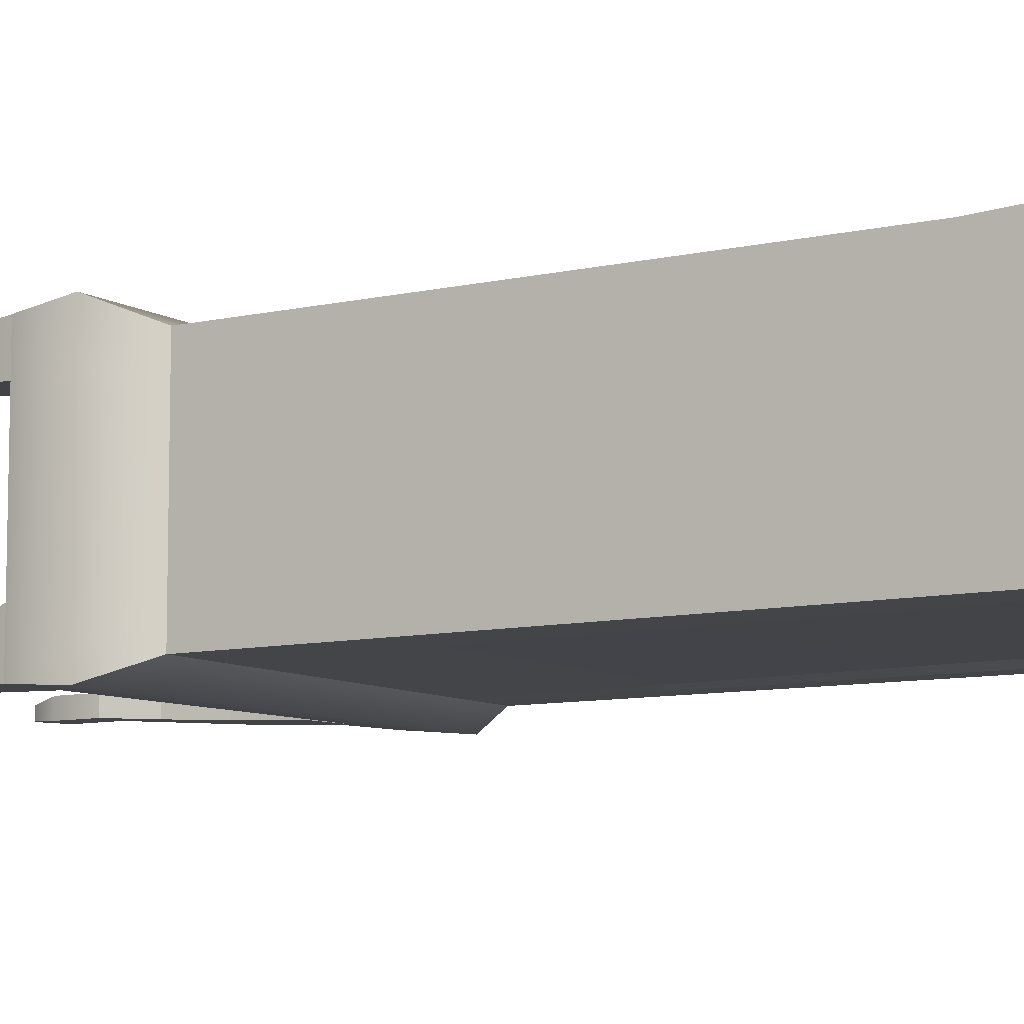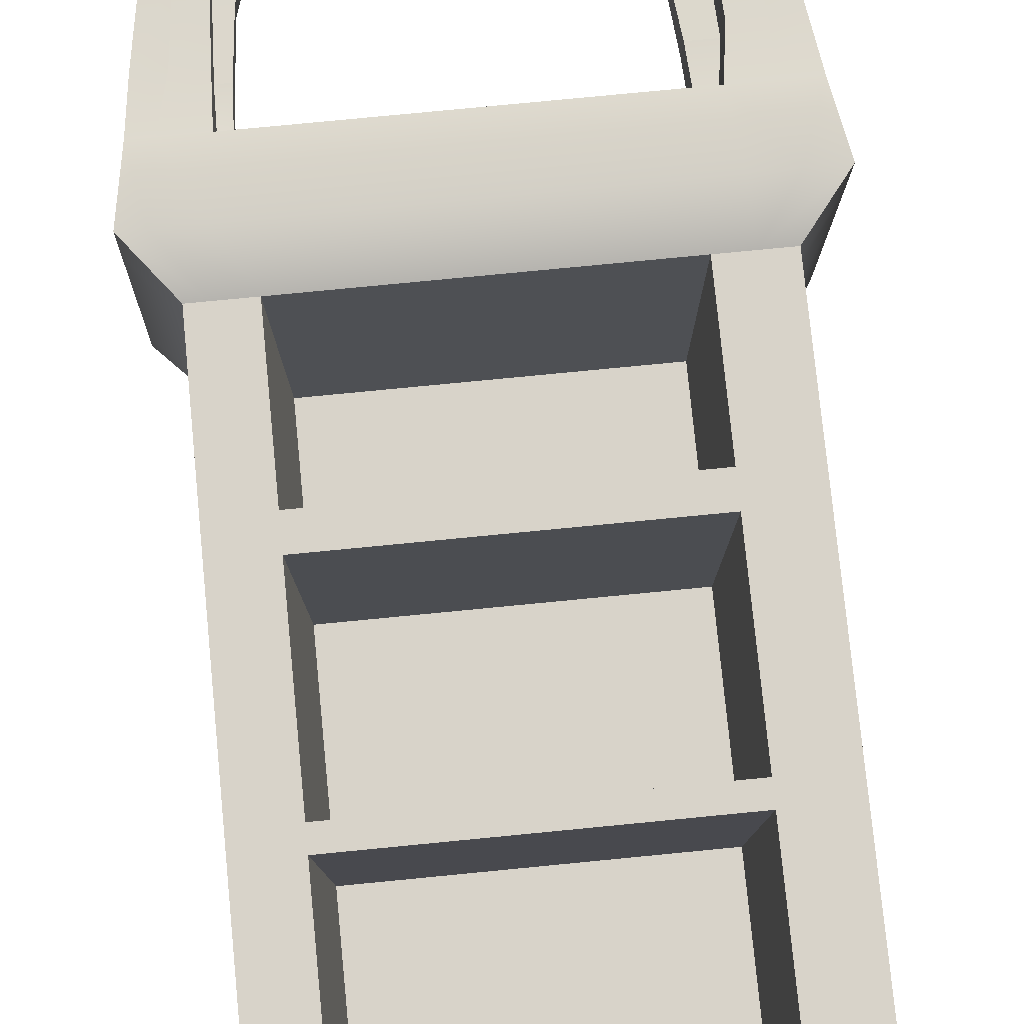
<metadata>
{"format":"obj","ext":"obj","renderer":"f3d","projection":"perspective","resolution":1024,"background":"white","views":[{"elev":-8.7,"azim":122.6,"up":"+Z"},{"elev":75.9,"azim":174.4,"up":"+Z"}]}
</metadata>
<code>
g default
v 38.04 37.77 -23.34
v 37.85 37.8 -17.23
v 33.02 37.8 -17.23
v 33.2 37.77 -23.34
v 42.26 37.8 -17.24
v 42.47 37.77 -23.34
v 39.6 50.96 -23.84
v 44.74 50.96 -23.84
v 44.5 50.99 -16.75
v 39.38 50.99 -16.74
v 33.77 50.99 -16.73
v 33.98 50.96 -23.84
v 35.7 25.65 -22.66
v 35.55 25.67 -17.92
v 31.81 25.67 -17.91
v 31.94 25.65 -22.66
v 38.97 25.67 -17.93
v 39.13 25.65 -22.66
v 31.84 16.06 -22.22
v 31.72 16.07 -18.35
v 28.67 16.07 -18.35
v 28.78 16.06 -22.22
v 34.52 16.07 -18.36
v 34.65 16.06 -22.22
v 31.84 7.275 -22.22
v 31.72 7.291 -18.35
v 28.67 7.29 -18.35
v 28.78 7.275 -22.22
v 34.52 7.293 -18.36
v 34.65 7.275 -22.22
v 35.23 -0.4009 -21.51
v 35.15 -0.3904 -19
v 33.16 -0.3913 -18.99
v 33.23 -0.4009 -21.51
v 36.97 -0.3897 -19
v 37.05 -0.4009 -21.51
v 45.77 60.49 -24.24
v 41.72 60.5 -24.2
v 34.4 60.52 -24.14
v 34.36 60.51 -13.67
v 41.7 60.5 -13.72
v 45.77 60.49 -13.75
v -37.76 37.77 22.9
v -37.57 37.8 16.79
v -32.74 37.8 16.78
v -32.92 37.77 22.9
v -41.98 37.8 16.8
v -42.19 37.77 22.9
v -39.32 50.96 23.39
v -44.46 50.96 23.39
v -44.22 50.99 16.3
v -39.1 50.99 16.3
v -33.49 50.99 16.29
v -33.69 50.96 23.39
v -35.41 25.65 22.21
v -35.27 25.67 17.47
v -31.52 25.67 17.47
v -31.66 25.65 22.21
v -38.69 25.67 17.48
v -38.84 25.65 22.21
v -31.56 16.06 21.78
v -31.44 16.07 17.91
v -28.39 16.07 17.9
v -28.5 16.06 21.78
v -34.24 16.07 17.91
v -34.37 16.06 21.78
v -31.56 7.275 21.78
v -31.44 7.291 17.91
v -28.39 7.29 17.9
v -28.5 7.275 21.78
v -34.24 7.293 17.91
v -34.37 7.275 21.78
v -34.95 -0.4009 21.07
v -34.87 -0.3904 18.55
v -32.88 -0.3913 18.55
v -32.95 -0.4009 21.07
v -36.69 -0.3897 18.55
v -36.77 -0.4009 21.07
v -45.77 60.49 24.24
v -39.4 60.49 24.24
v -32.43 60.49 24.24
v -32.18 60.52 15.43
v -39.13 60.53 15.45
v -45.48 60.53 15.46
v 38.06 37.77 16.78
v 37.86 37.8 22.89
v 33.04 37.8 22.9
v 33.21 37.77 16.78
v 42.28 37.8 22.88
v 42.48 37.77 16.78
v 39.61 50.96 16.29
v 44.75 50.96 16.29
v 44.52 50.99 23.37
v 39.39 50.99 23.38
v 33.79 50.99 23.39
v 33.99 50.96 16.29
v 35.71 25.65 17.47
v 35.56 25.67 22.2
v 31.82 25.67 22.21
v 31.95 25.65 17.47
v 38.98 25.67 22.2
v 39.14 25.65 17.47
v 31.86 16.06 17.9
v 31.74 16.07 21.77
v 28.68 16.07 21.78
v 28.79 16.06 17.9
v 34.53 16.07 21.77
v 34.66 16.06 17.9
v 31.86 7.275 17.9
v 31.74 7.291 21.77
v 28.68 7.29 21.78
v 28.79 7.275 17.9
v 34.53 7.293 21.77
v 34.66 7.275 17.9
v 35.24 -0.4009 18.61
v 35.16 -0.3904 21.13
v 33.18 -0.3913 21.13
v 33.25 -0.4009 18.61
v 36.98 -0.3897 21.12
v 37.07 -0.4009 18.61
v 45.77 60.49 15.3
v 41.66 60.49 15.31
v 34.23 60.49 15.32
v 34.2 60.49 24.24
v 41.64 60.49 24.24
v 45.77 60.49 24.24
v -44.17 60.7 -23.4
v -47.91 73.2 25.37
v 47.91 73.2 25.37
v 47.91 73.2 -25.37
v -46.23 72.98 -24.49
v -40.09 82.39 -21.23
v 40.09 82.39 -21.23
v 40.09 82.39 21.23
v -40.09 82.39 21.23
v 40.09 82.39 13.4
v 47.91 73.2 16.01
v -47.6 73.16 16.18
v -40.09 82.39 13.4
v -37.91 60.69 -23.45
v -39.68 72.99 -24.55
v -34.51 82.39 -21.23
v -34.51 82.39 21.23
v -41.24 73.2 25.37
v -40.09 82.39 9.021
v -47.43 73.14 11.04
v -45.31 60.55 10.54
v -38.97 60.55 10.53
v 45.77 60.49 10.3
v 47.91 73.2 10.78
v 40.09 82.39 9.021
v -28.4 82.39 -21.23
v -32.51 73.01 -24.62
v -31.06 60.67 -23.52
v -32.03 60.54 10.51
v -33.94 73.2 25.37
v -28.4 82.39 21.23
v 40.09 82.39 -16.91
v 47.91 73.2 -20.21
v 45.77 60.49 -19.31
v -31.2 60.65 -18.66
v -38.06 60.67 -18.6
v -44.34 60.68 -18.55
v -46.4 73 -19.42
v -40.09 82.39 -16.91
v 40.09 82.39 -12.04
v 47.91 73.2 -14.39
v -31.36 60.63 -13.18
v -38.24 60.64 -13.13
v -44.52 60.66 -13.09
v -46.6 73.03 -13.7
v -40.09 82.39 -12.04
v 36.47 82.39 21.23
v 43.58 73.2 25.37
v 41.66 60.49 10.31
v 41.71 60.5 -19.28
v 43.66 73.19 -25.33
v 36.47 82.39 -21.23
v 29.95 82.39 21.23
v 35.79 73.2 25.37
v 34.26 60.5 10.33
v 34.38 60.51 -19.22
v 36 73.17 -25.26
v 29.95 82.39 -21.23
v -40.09 193.4 -21.23
v -34.51 193.4 -21.23
v 40.09 193.4 -21.23
v 40.09 193.4 -16.91
v 40.09 193.4 21.23
v 36.47 193.4 21.23
v -40.09 193.4 21.23
v -40.09 193.4 13.4
v 40.09 193.4 13.4
v -40.09 193.4 9.021
v -28.4 193.4 -20.4
v -34.51 193.4 21.23
v -40.09 193.4 -12.04
v 40.09 193.4 9.021
v 29.95 193.4 -21.23
v -28.4 193.4 21.23
v 40.09 193.4 -12.04
v -40.09 193.4 -16.91
v 29.95 193.4 21.23
v 36.47 193.4 -21.23
v -36.32 38.41 -15.71
v -36.13 38.43 -21.82
v -31.31 38.43 -21.83
v -31.48 38.41 -15.71
v -40.54 38.44 -21.81
v -40.75 38.41 -15.71
v -37.88 51.6 -15.22
v -43.02 51.6 -15.22
v -42.78 51.63 -22.3
v -37.66 51.62 -22.31
v -32.05 51.62 -22.32
v -32.26 51.6 -15.22
v -33.98 26.28 -16.4
v -33.83 26.3 -21.13
v -30.09 26.3 -21.14
v -30.22 26.28 -16.4
v -37.25 26.3 -21.13
v -37.41 26.28 -16.4
v -30.13 16.69 -16.83
v -30.01 16.71 -20.7
v -26.95 16.7 -20.71
v -27.06 16.69 -16.83
v -32.8 16.71 -20.7
v -32.93 16.69 -16.83
v -30.13 7.909 -16.83
v -30.01 7.925 -20.7
v -26.95 7.924 -20.71
v -27.06 7.909 -16.83
v -32.8 7.927 -20.7
v -32.93 7.909 -16.83
v -33.51 0.2331 -17.54
v -33.43 0.2436 -20.06
v -31.44 0.2427 -20.06
v -31.52 0.2331 -17.54
v -35.25 0.2443 -20.06
v -35.33 0.2331 -17.54
v 28.11 85.88 -14.98
v -26.56 85.88 -14.98
v 28.11 189.9 -14.98
v -26.56 189.9 -14.98
v -28.4 207.9 -21.23
v 29.95 207.9 -21.23
v -28.4 207.9 22.06
v 29.95 207.9 22.06
v 36.47 207.9 22.06
v 36.47 207.9 -21.23
v 40.09 207.9 22.06
v 40.09 207.9 -21.23
v -36.2 207.9 -21.23
v -34.51 207.9 22.06
v -40.09 207.9 -21.23
v -40.09 207.9 22.06
v 40.09 207.9 12.74
v -40.09 207.9 12.74
v 40.09 207.9 9.021
v -40.09 207.9 9.021
v -40.09 207.9 -12.04
v 40.09 207.9 -12.04
v 40.09 207.9 -16.91
v -40.09 207.9 -16.91
v -40.09 193.4 12.74
v 43.46 210.9 22.1
v 43.46 210.9 13.26
v -43.43 210.9 13.26
v -43.43 210.9 22.1
v 43.46 210.9 9.391
v -43.43 210.9 9.391
v 43.46 210.9 -12.54
v 43.46 210.9 -17.61
v -43.43 210.9 -17.61
v -43.43 210.9 -12.54
v 43.46 210.9 -22.1
v 39.69 210.9 -22.1
v 31.18 210.9 -22.1
v -30.17 210.9 -22.1
v -37.62 210.9 -22.1
v -43.43 210.9 -22.1
v 43.72 213.3 22.05
v 43.72 213.3 13.56
v -43.96 213.3 13.89
v -43.96 213.3 22.05
v 43.72 213.3 9.508
v -43.96 213.3 9.839
v 43.72 213.3 -13.13
v 43.72 213.3 -18.45
v -43.96 213.3 -18.45
v -43.96 213.3 -13.13
v 43.72 213.3 -23.15
v 39.77 213.3 -23.15
v 32.66 213.3 -23.15
v -31.21 213.3 -23.15
v -38.25 213.3 -23.15
v -43.96 213.3 -23.15
v 31.18 217.9 13.26
v -29.57 217.9 13.26
v -29.57 217.9 22.11
v 31.18 217.9 22.11
v 37.97 217.9 22.11
v 37.97 217.9 13.26
v 41.74 217.9 22.11
v 41.74 217.9 13.26
v -35.93 217.9 13.26
v -35.93 217.9 22.11
v -41.74 217.9 13.26
v -41.74 217.9 22.11
v 41.74 217.9 9.393
v 37.97 217.9 9.393
v 31.18 217.9 9.393
v -29.57 217.9 9.393
v -35.93 217.9 9.393
v -41.74 217.9 9.393
v 37.97 217.9 -12.54
v 41.74 217.9 -12.54
v 41.74 217.9 -17.61
v 37.97 217.9 -17.61
v 31.18 217.9 -12.54
v 31.18 217.9 -17.61
v -29.57 217.9 -17.61
v -29.57 217.9 -12.54
v -35.93 217.9 -17.61
v -35.93 217.9 -12.54
v -41.74 217.9 -17.61
v -41.74 217.9 -12.54
v 41.74 217.9 -22.11
v 37.97 217.9 -22.11
v 31.18 217.9 -22.11
v -29.57 217.9 -22.11
v -35.93 217.9 -22.11
v -41.74 217.9 -22.11
v 42.99 215.7 22.07
v 42.99 215.7 13.45
v 42.99 215.7 9.466
v 42.99 215.7 -12.91
v 42.99 215.7 -18.14
v 42.99 215.7 -22.77
v 39.11 215.7 -22.77
v 32.12 215.7 -22.77
v -30.46 215.7 -22.77
v -37.01 215.7 -22.77
v -43.6 215.7 -22.77
v -43.6 215.7 -18.14
v -43.6 215.7 -12.91
v -43.6 215.7 9.675
v -43.6 215.7 13.66
v -43.6 215.7 22.07
v 29.95 207.9 24.13
v -28.4 207.9 24.13
v 31.18 210.9 24.17
v -29.56 210.9 24.17
v 36.47 207.9 24.13
v 37.96 210.9 24.17
v 40.09 207.9 24.13
v 43.46 210.9 24.17
v -34.51 207.9 24.13
v -35.92 210.9 24.17
v -40.09 207.9 24.13
v -43.43 210.9 24.17
v 32.66 213.3 24.12
v -30.97 213.3 24.12
v 39.77 213.3 24.12
v 43.72 213.3 24.12
v -37.63 213.3 24.12
v -43.96 213.3 24.12
v -30.46 215.7 24.14
v 32.12 215.7 24.14
v 31.18 217.9 24.18
v -29.57 217.9 24.18
v 39.11 215.7 24.14
v 37.97 217.9 24.18
v 42.99 215.7 24.14
v 41.74 217.9 24.18
v -37.01 215.7 24.14
v -35.93 217.9 24.18
v -43.6 215.7 24.14
v -41.74 217.9 24.18
v -40.09 110.9 -21.23
v -40.09 110.9 -16.91
v -40.09 110.9 -12.04
v -40.09 110.9 9.021
v -40.09 110.9 13.4
v -40.09 110.9 21.23
v -34.51 110.9 21.23
v -28.4 110.9 21.23
v -26.56 112.6 -14.98
v 28.11 112.6 -14.98
v 29.95 110.9 21.23
v 36.47 110.9 21.23
v 40.09 110.9 21.23
v 40.09 110.9 13.4
v 40.09 110.9 9.021
v 40.09 110.9 -12.04
v 40.09 110.9 -16.91
v 40.09 110.9 -21.23
v 36.47 110.9 -21.23
v 29.95 110.9 -21.23
v -28.4 110.9 -21.02
v -34.51 110.9 -21.23
v -40.09 116.8 -21.23
v -34.51 116.8 -21.23
v -28.4 116.8 -20.97
v 29.95 116.8 -21.23
v 36.47 116.8 -21.23
v 40.09 116.8 -21.23
v 40.09 116.8 -16.91
v 40.09 116.8 -12.04
v 40.09 116.8 9.021
v 40.09 116.8 13.4
v 40.09 116.8 21.23
v 36.47 116.8 21.23
v 29.95 116.8 21.23
v 28.11 118.2 -14.98
v -26.56 118.2 -14.98
v -28.4 116.8 21.23
v -34.51 116.8 21.23
v -40.09 116.8 21.23
v -40.09 116.8 13.4
v -40.09 116.8 9.021
v -40.09 116.8 -12.04
v -40.09 116.8 -16.91
v -40.09 151.1 -21.23
v -34.51 151.1 -21.23
v -28.4 151.1 -20.72
v 29.95 151.1 -21.23
v 36.47 151.1 -21.23
v 40.09 151.1 -21.23
v 40.09 151.1 -16.91
v 40.09 151.1 -12.04
v 40.09 151.1 9.021
v 40.09 151.1 13.4
v 40.09 151.1 21.23
v 36.47 151.1 21.23
v 29.95 151.1 21.23
v 28.11 150.3 -14.98
v -26.56 150.3 -14.98
v -28.4 151.1 21.23
v -34.51 151.1 21.23
v -40.09 151.1 21.23
v -40.09 151.1 13.4
v -40.09 151.1 9.021
v -40.09 151.1 -12.04
v -40.09 151.1 -16.91
v -40.09 155.2 -21.23
v -34.51 155.2 -21.23
v -28.4 155.2 -20.68
v 29.95 155.2 -21.23
v 36.47 155.2 -21.23
v 40.09 155.2 -21.23
v 40.09 155.2 -16.91
v 40.09 155.2 -12.04
v 40.09 155.2 9.021
v 40.09 155.2 13.4
v 40.09 155.2 21.23
v 36.47 155.2 21.23
v 29.95 155.2 21.23
v 28.11 154.2 -14.98
v -26.56 154.2 -14.98
v -28.4 155.2 21.23
v -34.51 155.2 21.23
v -40.09 155.2 21.23
v -40.09 155.2 13.4
v -40.09 155.2 9.021
v -40.09 155.2 -12.04
v -40.09 155.2 -16.91
g polySurface6
f 31 32 33 34
f 35 32 31 36
f 10 11 3 2
f 11 12 4 3
f 12 7 1 4
f 9 10 2 5
f 7 8 6 1
f 8 9 5 6
f 2 3 15 14
f 3 4 16 15
f 4 1 13 16
f 5 2 14 17
f 1 6 18 13
f 6 5 17 18
f 14 15 21 20
f 15 16 22 21
f 16 13 19 22
f 17 14 20 23
f 13 18 24 19
f 18 17 23 24
f 20 21 27 26
f 21 22 28 27
f 22 19 25 28
f 23 20 26 29
f 19 24 30 25
f 24 23 29 30
f 26 27 33 32
f 27 28 34 33
f 28 25 31 34
f 29 26 32 35
f 25 30 36 31
f 30 29 35 36
f 38 37 8 7
f 39 38 7 12
f 40 39 12 11
f 41 40 11 10
f 42 41 10 9
f 37 42 9 8
f 73 74 75 76
f 77 74 73 78
f 52 53 45 44
f 53 54 46 45
f 54 49 43 46
f 51 52 44 47
f 49 50 48 43
f 50 51 47 48
f 44 45 57 56
f 45 46 58 57
f 46 43 55 58
f 47 44 56 59
f 43 48 60 55
f 48 47 59 60
f 56 57 63 62
f 57 58 64 63
f 58 55 61 64
f 59 56 62 65
f 55 60 66 61
f 60 59 65 66
f 62 63 69 68
f 63 64 70 69
f 64 61 67 70
f 65 62 68 71
f 61 66 72 67
f 66 65 71 72
f 68 69 75 74
f 69 70 76 75
f 70 67 73 76
f 71 68 74 77
f 67 72 78 73
f 72 71 77 78
f 80 79 50 49
f 81 80 49 54
f 82 81 54 53
f 83 82 53 52
f 84 83 52 51
f 79 84 51 50
f 115 116 117 118
f 119 116 115 120
f 94 95 87 86
f 95 96 88 87
f 96 91 85 88
f 93 94 86 89
f 91 92 90 85
f 92 93 89 90
f 86 87 99 98
f 87 88 100 99
f 88 85 97 100
f 89 86 98 101
f 85 90 102 97
f 90 89 101 102
f 98 99 105 104
f 99 100 106 105
f 100 97 103 106
f 101 98 104 107
f 97 102 108 103
f 102 101 107 108
f 104 105 111 110
f 105 106 112 111
f 106 103 109 112
f 107 104 110 113
f 103 108 114 109
f 108 107 113 114
f 110 111 117 116
f 111 112 118 117
f 112 109 115 118
f 113 110 116 119
f 109 114 120 115
f 114 113 119 120
f 122 121 92 91
f 123 122 91 96
f 124 123 96 95
f 125 124 95 94
f 126 125 94 93
f 121 126 93 92
f 143 144 156 157
f 141 142 152 153
f 83 148 155 82
f 136 137 150 151
f 145 146 138 139
f 144 80 81 156
f 137 121 149 150
f 140 141 153 154
f 146 147 84 138
f 129 137 136 134
f 126 121 137 129
f 138 84 79 128
f 139 138 128 135
f 147 148 83 84
f 131 141 140 127
f 132 142 141 131
f 128 144 143 135
f 79 80 144 128
f 131 164 165 132
f 127 163 164 131
f 159 160 37 130
f 158 159 130 133
f 177 178 133 130
f 38 177 130 37
f 122 175 149 121
f 174 125 126 129
f 173 174 129 134
f 166 167 159 158
f 167 42 160 159
f 42 41 176 160
f 162 161 168 169
f 163 162 169 170
f 164 163 170 171
f 165 164 171 172
f 151 150 167 166
f 150 149 42 167
f 149 175 41 42
f 169 168 155 148
f 170 169 148 147
f 171 170 147 146
f 172 171 146 145
f 179 180 174 173
f 180 124 125 174
f 123 181 175 122
f 41 175 181 40
f 176 41 40 182
f 39 183 177 38
f 183 184 178 177
f 157 156 180 179
f 156 81 124 180
f 81 82 123 124
f 82 155 181 123
f 40 181 155 168
f 182 40 168 161
f 39 182 161 154
f 154 153 183 39
f 153 152 184 183
f 401 380 402 403
f 396 397 407 408
f 391 392 412 413
f 384 385 419 420
f 392 393 411 412
f 383 384 420 421
f 400 401 403 404
f 385 386 418 419
f 382 383 421 422
f 393 394 410 411
f 399 400 404 405
f 386 387 417 418
f 395 396 408 409
f 380 381 423 402
f 394 395 409 410
f 381 382 422 423
f 390 391 413 414
f 397 398 406 407
f 398 399 405 406
f 298 299 300 301
f 301 302 303 298
f 302 304 305 303
f 299 306 307 300
f 306 308 309 307
f 235 236 237 238
f 239 236 235 240
f 214 215 207 206
f 215 216 208 207
f 216 211 205 208
f 213 214 206 209
f 211 212 210 205
f 212 213 209 210
f 206 207 219 218
f 207 208 220 219
f 208 205 217 220
f 209 206 218 221
f 205 210 222 217
f 210 209 221 222
f 218 219 225 224
f 219 220 226 225
f 220 217 223 226
f 221 218 224 227
f 217 222 228 223
f 222 221 227 228
f 224 225 231 230
f 225 226 232 231
f 226 223 229 232
f 227 224 230 233
f 223 228 234 229
f 228 227 233 234
f 230 231 237 236
f 231 232 238 237
f 232 229 235 238
f 233 230 236 239
f 229 234 240 235
f 234 233 239 240
f 169 170 212 211
f 168 169 211 216
f 154 168 216 215
f 140 154 215 214
f 127 140 214 213
f 170 127 213 212
f 157 179 241 242
f 203 200 244 243
f 199 195 245 246
f 200 203 248 247
f 203 190 249 248
f 204 199 246 250
f 190 189 251 249
f 187 204 250 252
f 195 186 253 245
f 196 200 247 254
f 186 185 255 253
f 191 196 254 256
f 193 257 251 189
f 198 259 257 193
f 303 305 310 311
f 298 303 311 312
f 312 313 299 298
f 313 314 306 299
f 314 315 308 306
f 192 191 256 258 265
f 188 263 262 201
f 316 317 318 319
f 320 316 319 321
f 321 322 323 320
f 322 324 325 323
f 324 326 327 325
f 197 261 264 202
f 194 260 261 197
f 325 327 315 314
f 323 325 314 313
f 320 323 313 312
f 312 311 316 320
f 311 310 317 316
f 201 262 259 198
f 188 187 252 263
f 319 318 328 329
f 321 319 329 330
f 330 331 322 321
f 331 332 324 322
f 332 333 326 324
f 202 264 255 185
f 265 258 260 194
f 351 350 352 353
f 350 354 355 352
f 354 356 357 355
f 251 257 267 266
f 358 351 353 359
f 258 256 269 268
f 360 358 359 361
f 257 259 270 267
f 260 258 268 271
f 262 263 273 272
f 264 261 275 274
f 261 260 271 275
f 259 262 272 270
f 263 252 276 273
f 252 250 277 276
f 250 246 278 277
f 246 245 279 278
f 245 253 280 279
f 253 255 281 280
f 255 264 274 281
f 353 352 362 363
f 352 355 364 362
f 355 357 365 364
f 266 267 283 282
f 359 353 363 366
f 268 269 285 284
f 361 359 366 367
f 267 270 286 283
f 271 268 284 287
f 272 273 289 288
f 274 275 291 290
f 275 271 287 291
f 270 272 288 286
f 273 276 292 289
f 276 277 293 292
f 277 278 294 293
f 278 279 295 294
f 279 280 296 295
f 280 281 297 296
f 281 274 290 297
f 368 369 370 371
f 369 372 373 370
f 372 374 375 373
f 334 335 305 304
f 376 368 371 377
f 348 349 309 308
f 378 376 377 379
f 335 336 310 305
f 347 348 308 315
f 337 338 318 317
f 345 346 327 326
f 346 347 315 327
f 336 337 317 310
f 338 339 328 318
f 339 340 329 328
f 340 341 330 329
f 341 342 331 330
f 342 343 332 331
f 343 344 333 332
f 344 345 326 333
f 363 362 369 368
f 362 364 372 369
f 364 365 374 372
f 282 283 335 334
f 283 286 336 335
f 286 288 337 336
f 288 289 338 337
f 289 292 339 338
f 292 293 340 339
f 293 294 341 340
f 294 295 342 341
f 295 296 343 342
f 296 297 344 343
f 297 290 345 344
f 290 291 346 345
f 291 287 347 346
f 287 284 348 347
f 284 285 349 348
f 367 366 376 378
f 366 363 368 376
f 247 248 350 351
f 248 249 354 350
f 249 251 356 354
f 251 266 357 356
f 254 247 351 358
f 256 254 358 360
f 269 256 360 361
f 266 282 365 357
f 285 269 361 367
f 301 300 371 370
f 302 301 370 373
f 334 304 375 374
f 304 302 373 375
f 300 307 377 371
f 307 309 379 377
f 309 349 378 379
f 282 334 374 365
f 349 285 367 378
f 132 165 381 380
f 165 172 382 381
f 172 145 383 382
f 145 139 384 383
f 139 135 385 384
f 135 143 386 385
f 143 157 387 386
f 388 387 157 242
f 242 241 389 388
f 179 390 389 241
f 179 173 391 390
f 173 134 392 391
f 134 136 393 392
f 136 151 394 393
f 151 166 395 394
f 166 158 396 395
f 158 133 397 396
f 133 178 398 397
f 178 184 399 398
f 184 152 400 399
f 152 142 401 400
f 142 132 380 401
f 403 402 424 425
f 404 403 425 426
f 405 404 426 427
f 406 405 427 428
f 407 406 428 429
f 408 407 429 430
f 409 408 430 431
f 410 409 431 432
f 411 410 432 433
f 412 411 433 434
f 413 412 434 435
f 414 413 435 436
f 415 414 436 437
f 416 415 437 438
f 438 439 417 416
f 418 417 439 440
f 419 418 440 441
f 420 419 441 442
f 421 420 442 443
f 422 421 443 444
f 423 422 444 445
f 402 423 445 424
f 425 424 446 447
f 426 425 447 448
f 427 426 448 449
f 428 427 449 450
f 429 428 450 451
f 430 429 451 452
f 431 430 452 453
f 432 431 453 454
f 433 432 454 455
f 434 433 455 456
f 435 434 456 457
f 436 435 457 458
f 440 439 461 462
f 441 440 462 463
f 442 441 463 464
f 443 442 464 465
f 444 443 465 466
f 445 444 466 467
f 424 445 467 446
f 447 446 185 186
f 448 447 186 195
f 449 448 195 199
f 450 449 199 204
f 451 450 204 187
f 452 451 187 188
f 453 452 188 201
f 454 453 201 198
f 455 454 198 193
f 456 455 193 189
f 457 456 189 190
f 458 457 190 203
f 459 458 203 243
f 200 461 460 244
f 462 461 200 196
f 463 462 196 191
f 464 463 191 192
f 465 464 192 265 194
f 466 465 194 197
f 467 466 197 202
f 446 467 202 185
f 389 390 387 388
f 390 414 417 387
f 414 415 416 417
f 437 436 439 438
f 436 458 461 439
f 458 459 460 461
f 244 460 459 243

</code>
